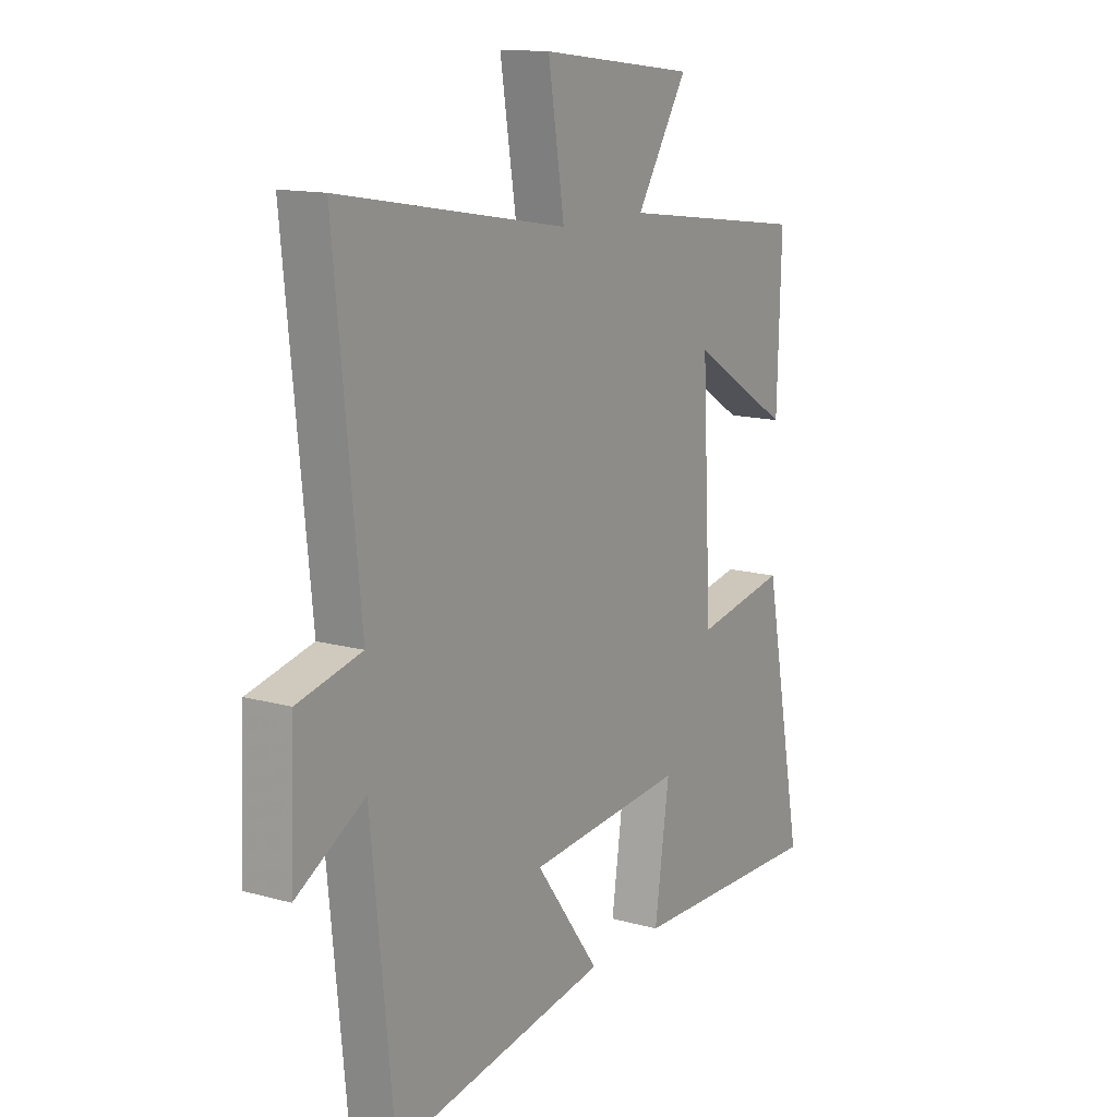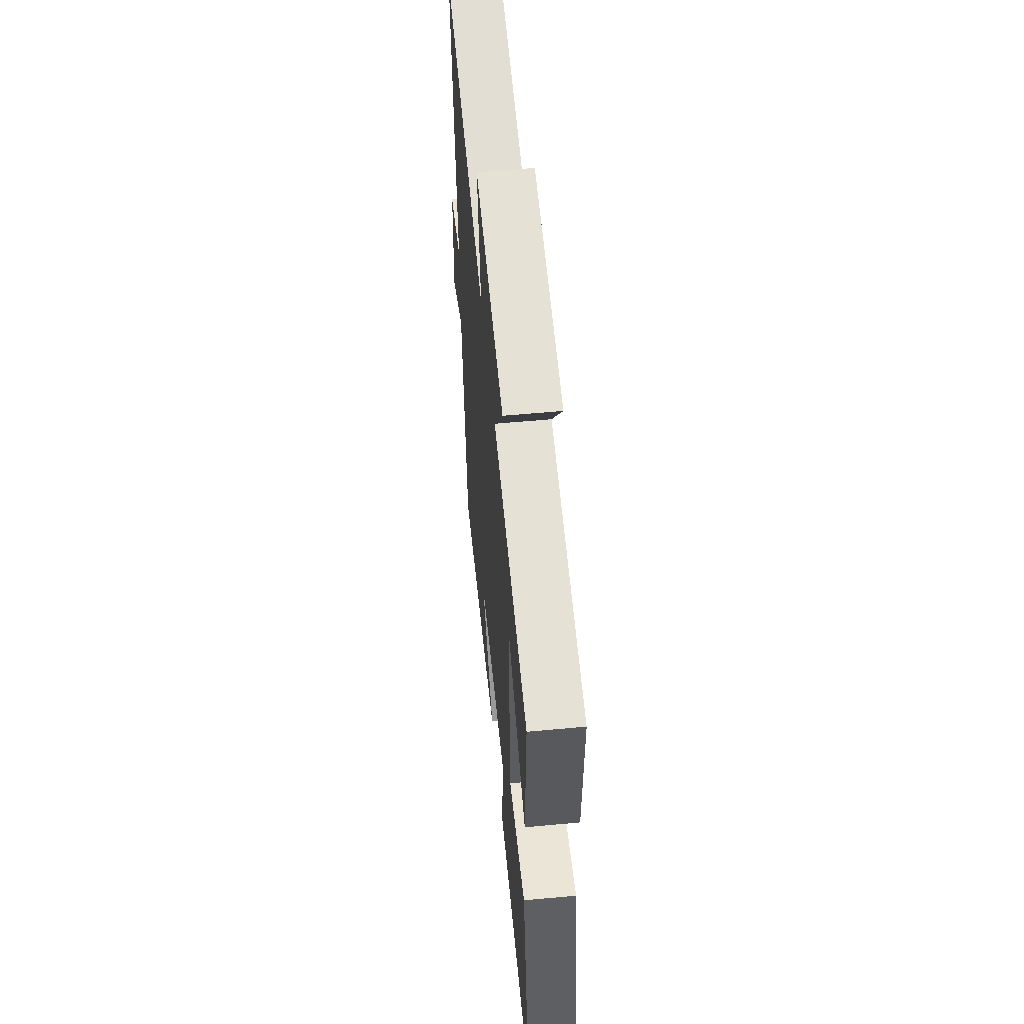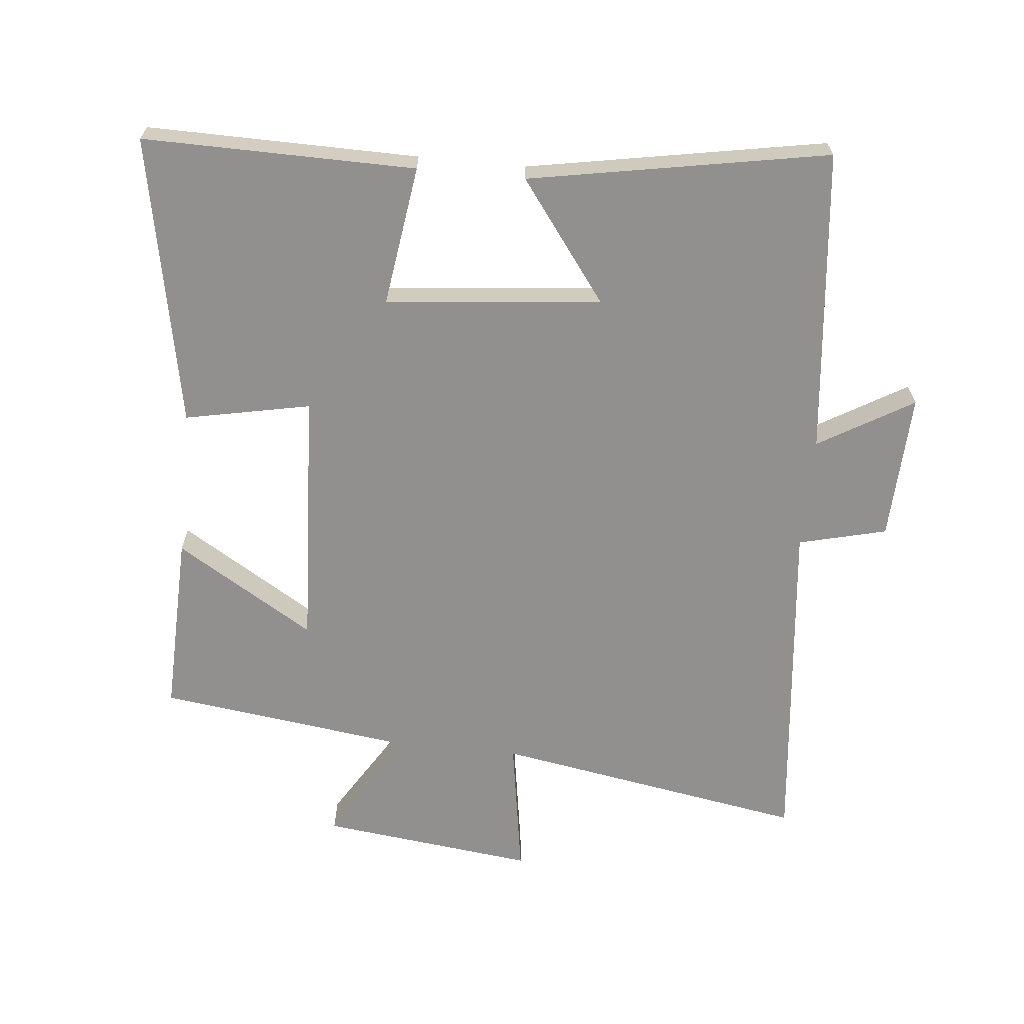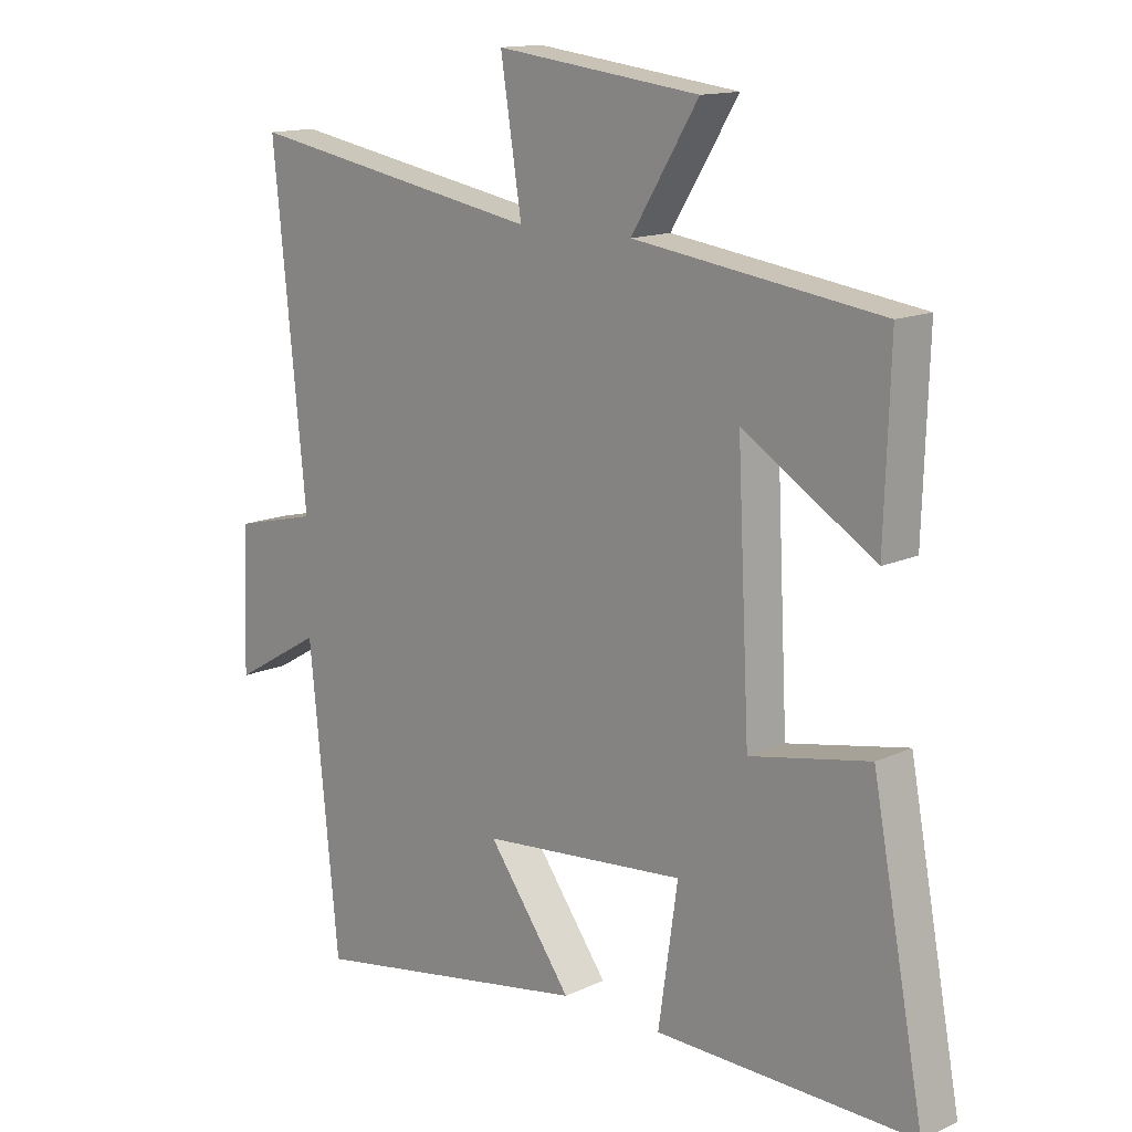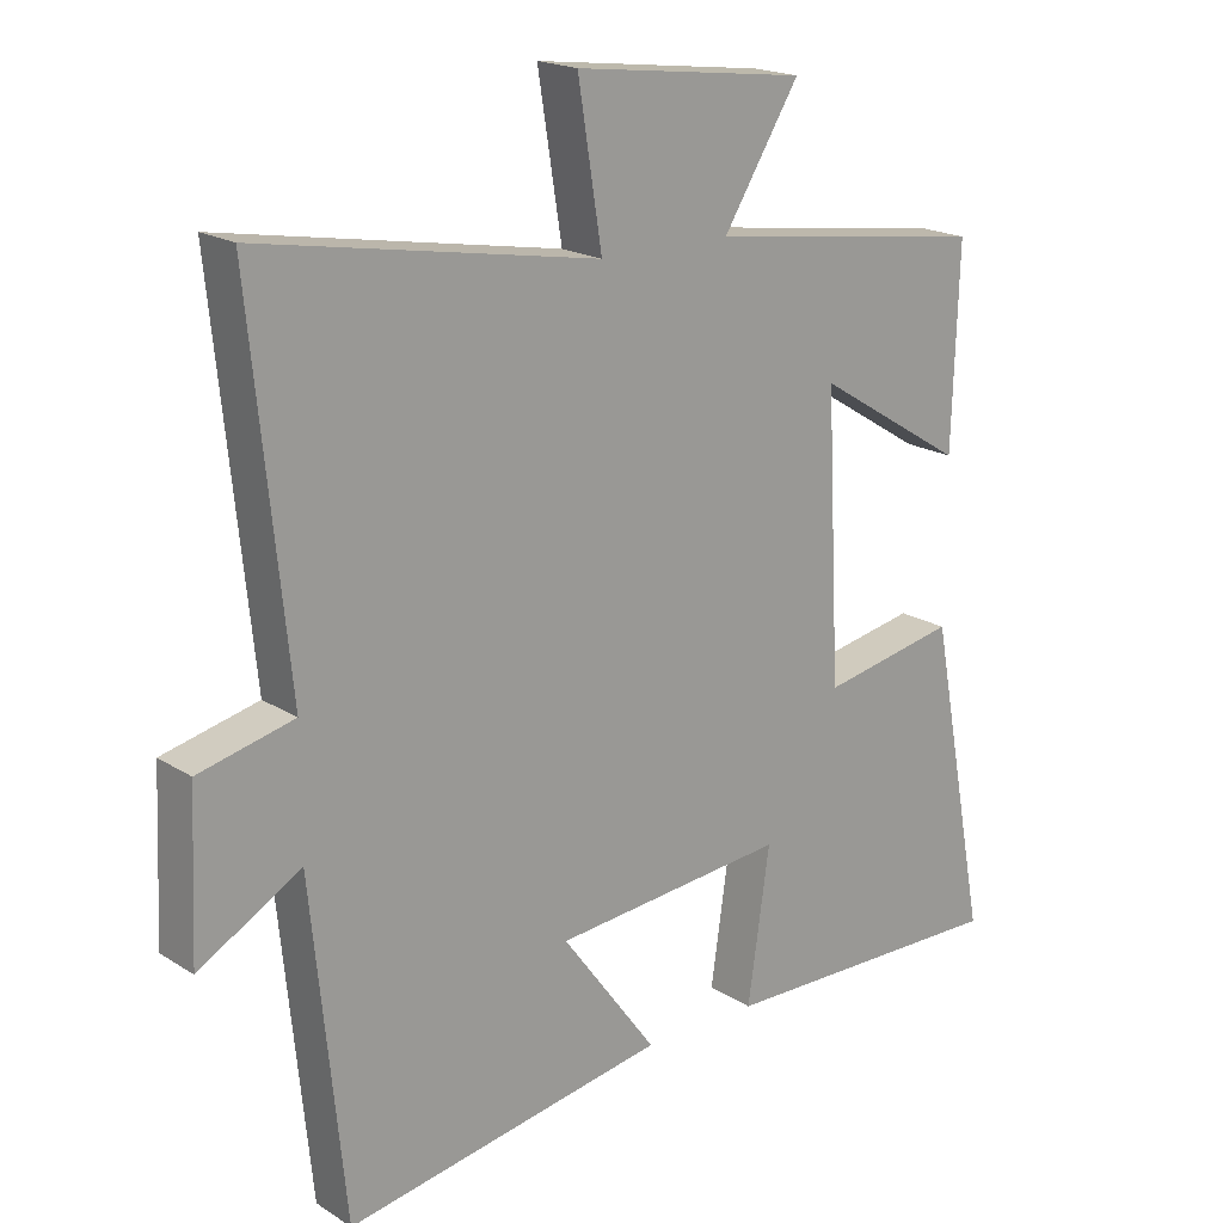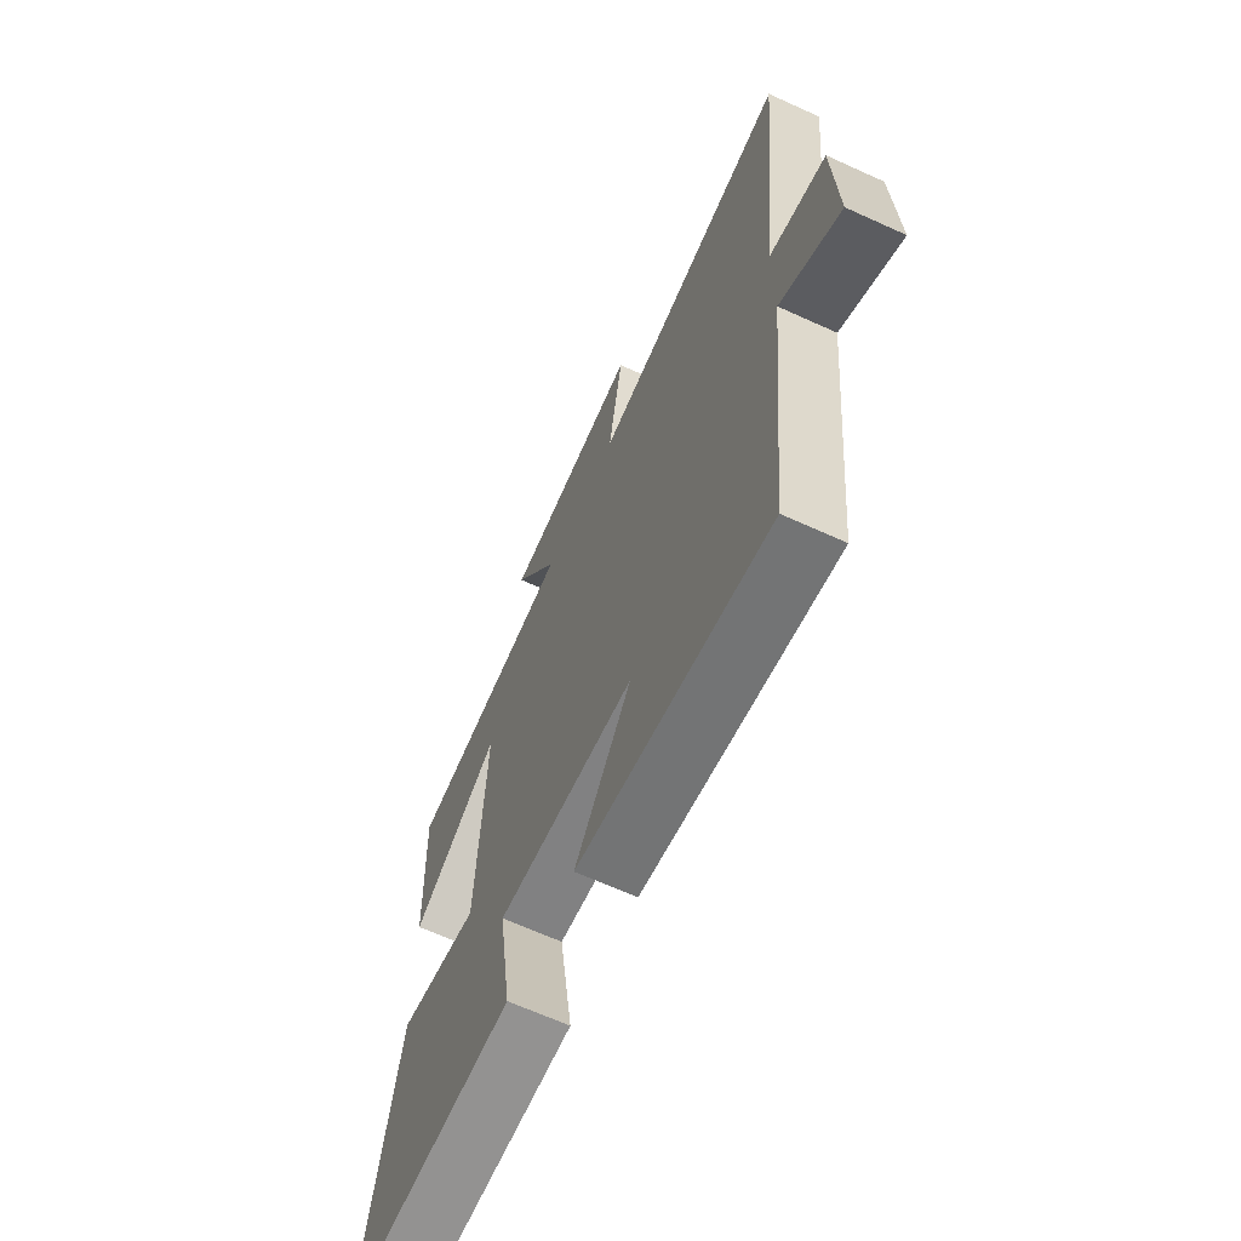
<metadata>
{"format":"obj","ext":"obj","renderer":"f3d","projection":"perspective","resolution":1024,"background":"white","views":[{"elev":13.6,"azim":-57.8,"up":"+Z"},{"elev":57.8,"azim":84.5,"up":"+Z"},{"elev":-65.7,"azim":174.5,"up":"+Y"},{"elev":14.2,"azim":44.7,"up":"+Z"},{"elev":19.0,"azim":-40.2,"up":"+Z"},{"elev":-65.7,"azim":-114.6,"up":"+Z"}]}
</metadata>
<code>
v -0.453 0.07 -0.581
v -0.5 0.07 -0.114
v -0.645 0.07 -0.199
v -0.635 0.07 0.027
v -0.5 0.07 0.06
v -0.553 0.07 0.583
v -0.074 0.07 0.5
v -0.108 0.07 0.714
v 0.22 0.07 0.674
v 0.112 0.07 0.5
v 0.509 0.07 0.447
v 0.5 0.07 0.167
v 0.288 0.07 0.297
v 0.308 0.07 -0.101
v 0.5 0.07 -0.063
v 0.584 0.07 -0.506
v 0.168 0.07 -0.5
v 0.199 0.07 -0.285
v -0.131 0.07 -0.317
v 0.004 0.07 -0.5
v -0.453 0 -0.581
v -0.5 0 -0.114
v -0.645 0 -0.199
v -0.635 0 0.027
v -0.5 0 0.06
v -0.553 0 0.583
v -0.074 0 0.5
v -0.108 0 0.714
v 0.22 0 0.674
v 0.112 0 0.5
v 0.509 0 0.447
v 0.5 0 0.167
v 0.288 0 0.297
v 0.308 0 -0.101
v 0.5 0 -0.063
v 0.584 0 -0.506
v 0.168 0 -0.5
v 0.199 0 -0.285
v -0.131 0 -0.317
v 0.004 0 -0.5
f 19 20 1 2
f 18 19 2
f 16 17 18
f 15 16 18
f 14 15 18
f 13 14 18 2
f 10 11 12 13
f 10 13 2
f 7 8 9 10
f 7 10 2 3
f 5 6 7
f 5 7 3
f 3 4 5
f 22 21 40 39
f 22 39 38
f 38 37 36
f 38 36 35
f 38 35 34
f 22 38 34 33
f 33 32 31 30
f 22 33 30
f 30 29 28 27
f 23 22 30 27
f 27 26 25
f 23 27 25
f 25 24 23
f 1 21 22 2
f 2 22 23 3
f 3 23 24 4
f 4 24 25 5
f 5 25 26 6
f 6 26 27 7
f 7 27 28 8
f 8 28 29 9
f 9 29 30 10
f 10 30 31 11
f 11 31 32 12
f 12 32 33 13
f 13 33 34 14
f 14 34 35 15
f 15 35 36 16
f 16 36 37 17
f 17 37 38 18
f 18 38 39 19
f 19 39 40 20
f 20 40 21 1

</code>
